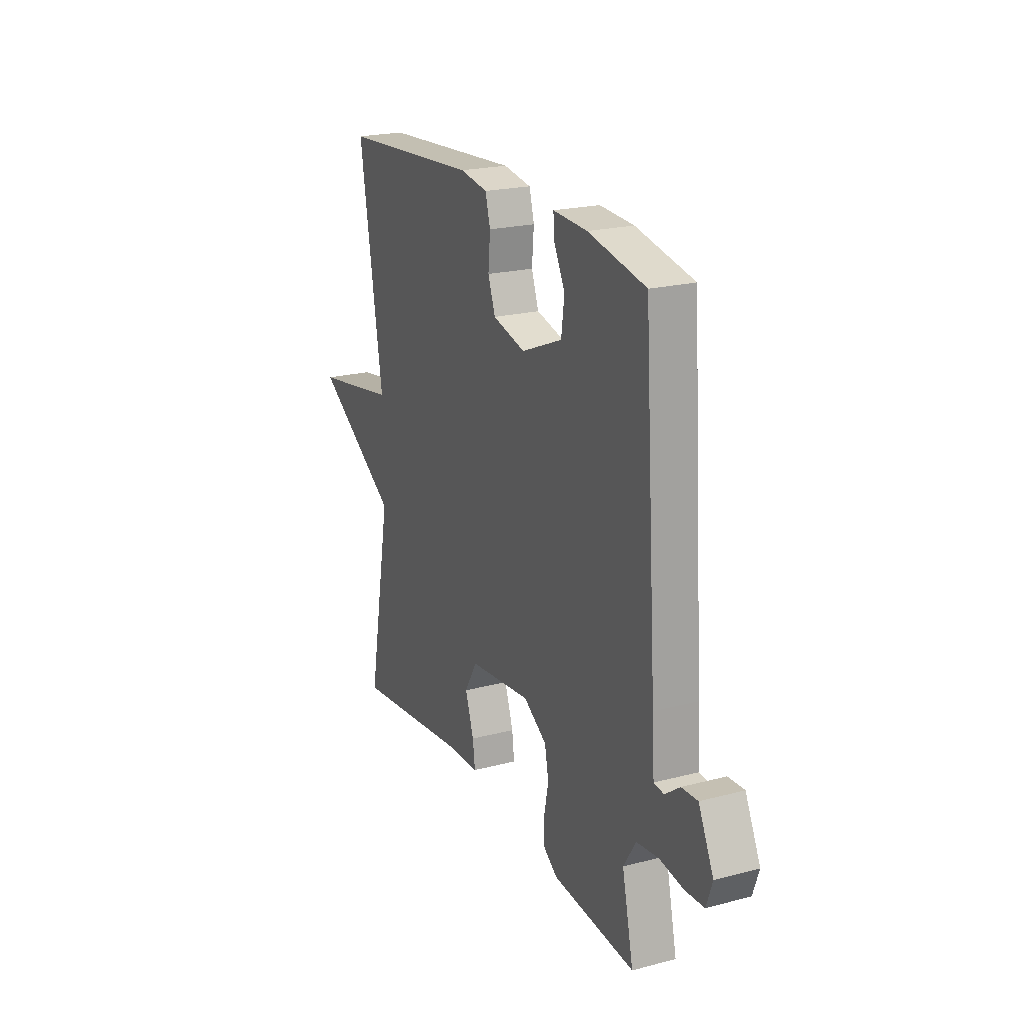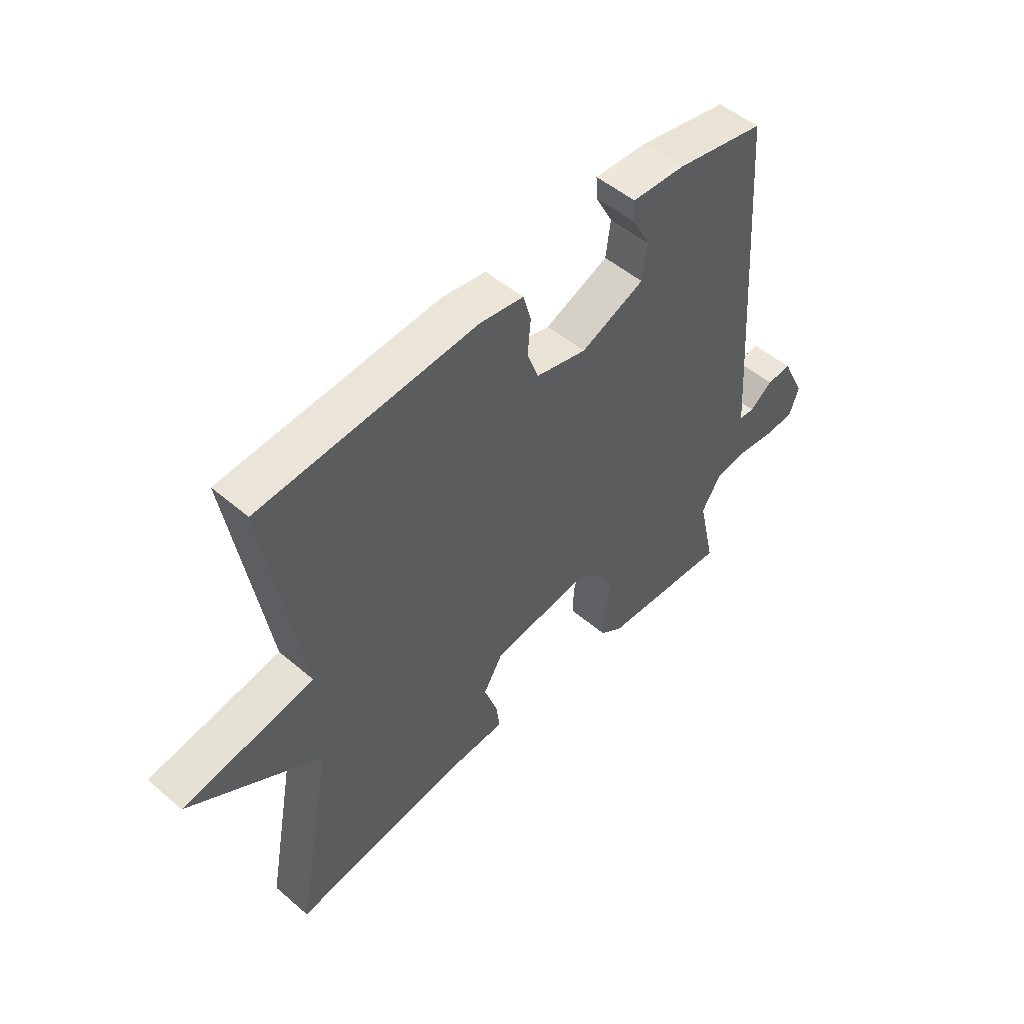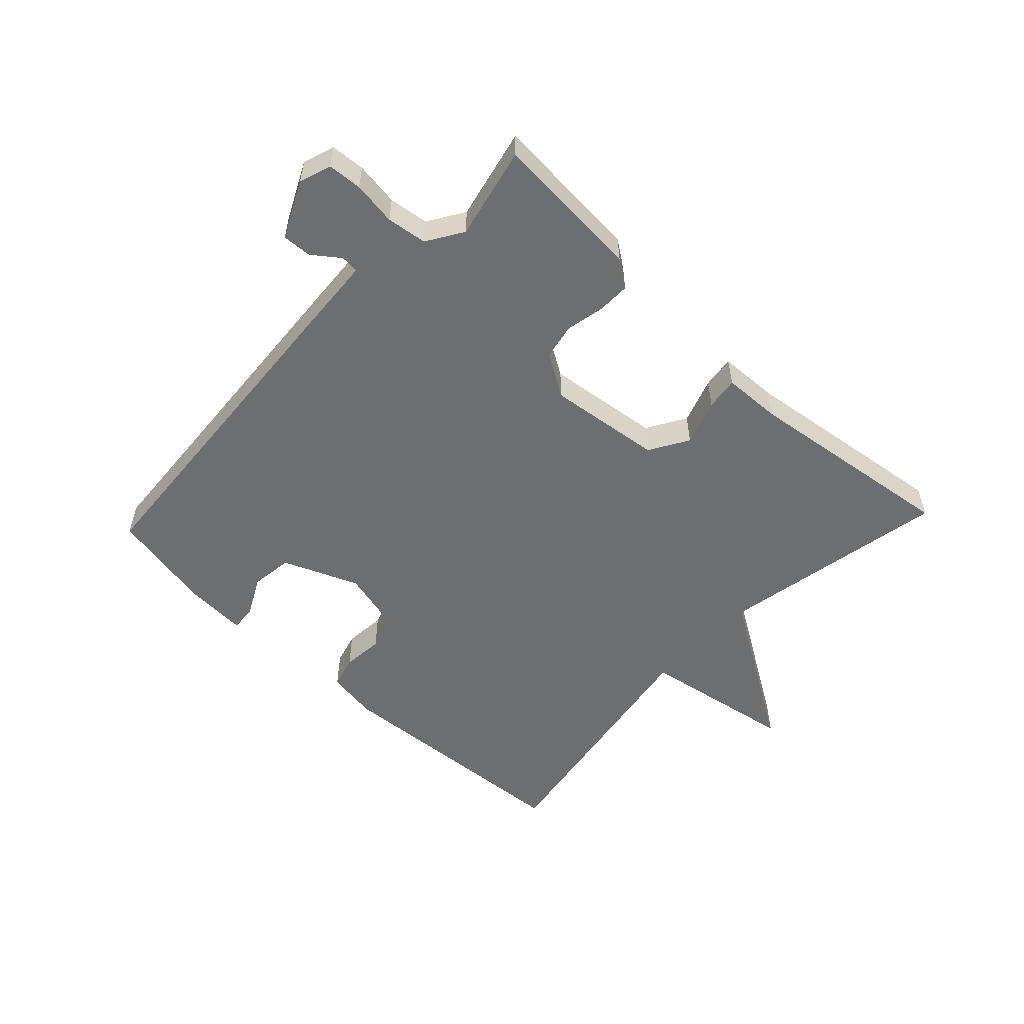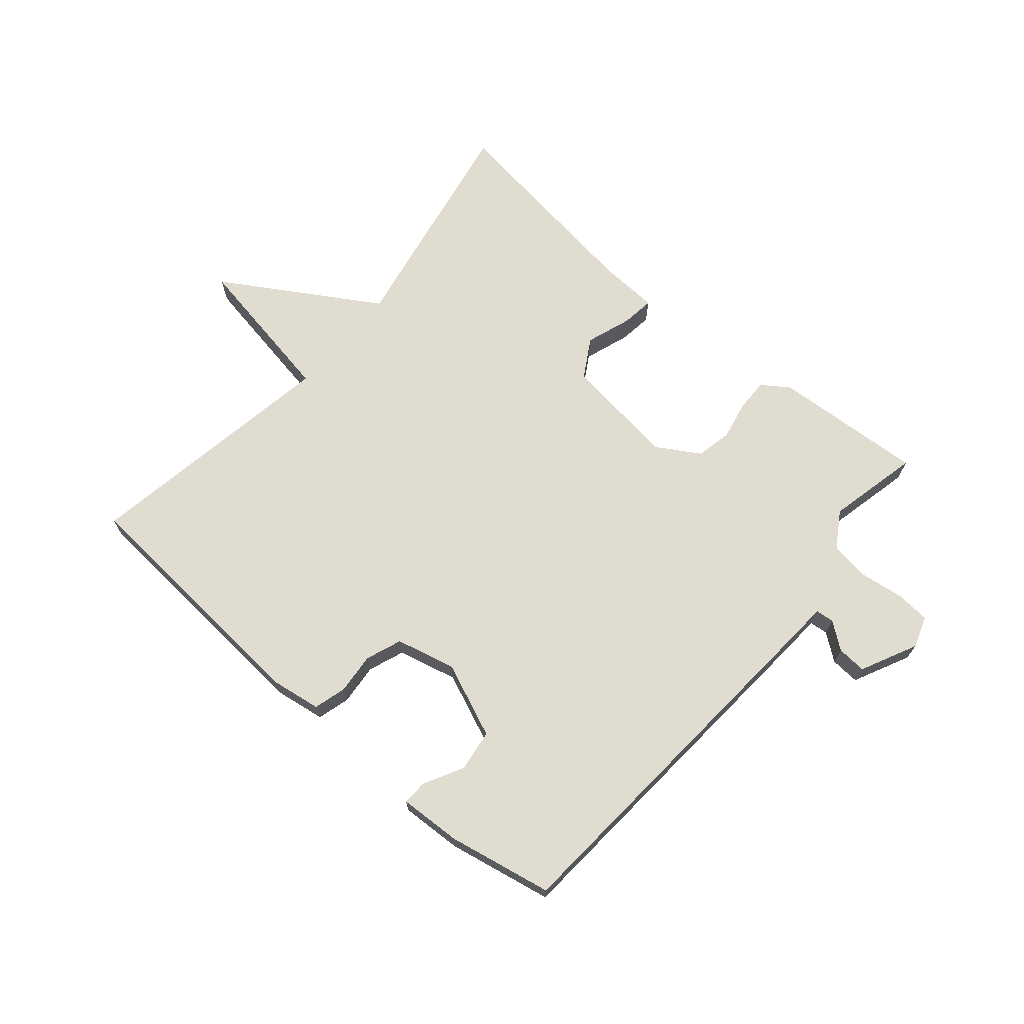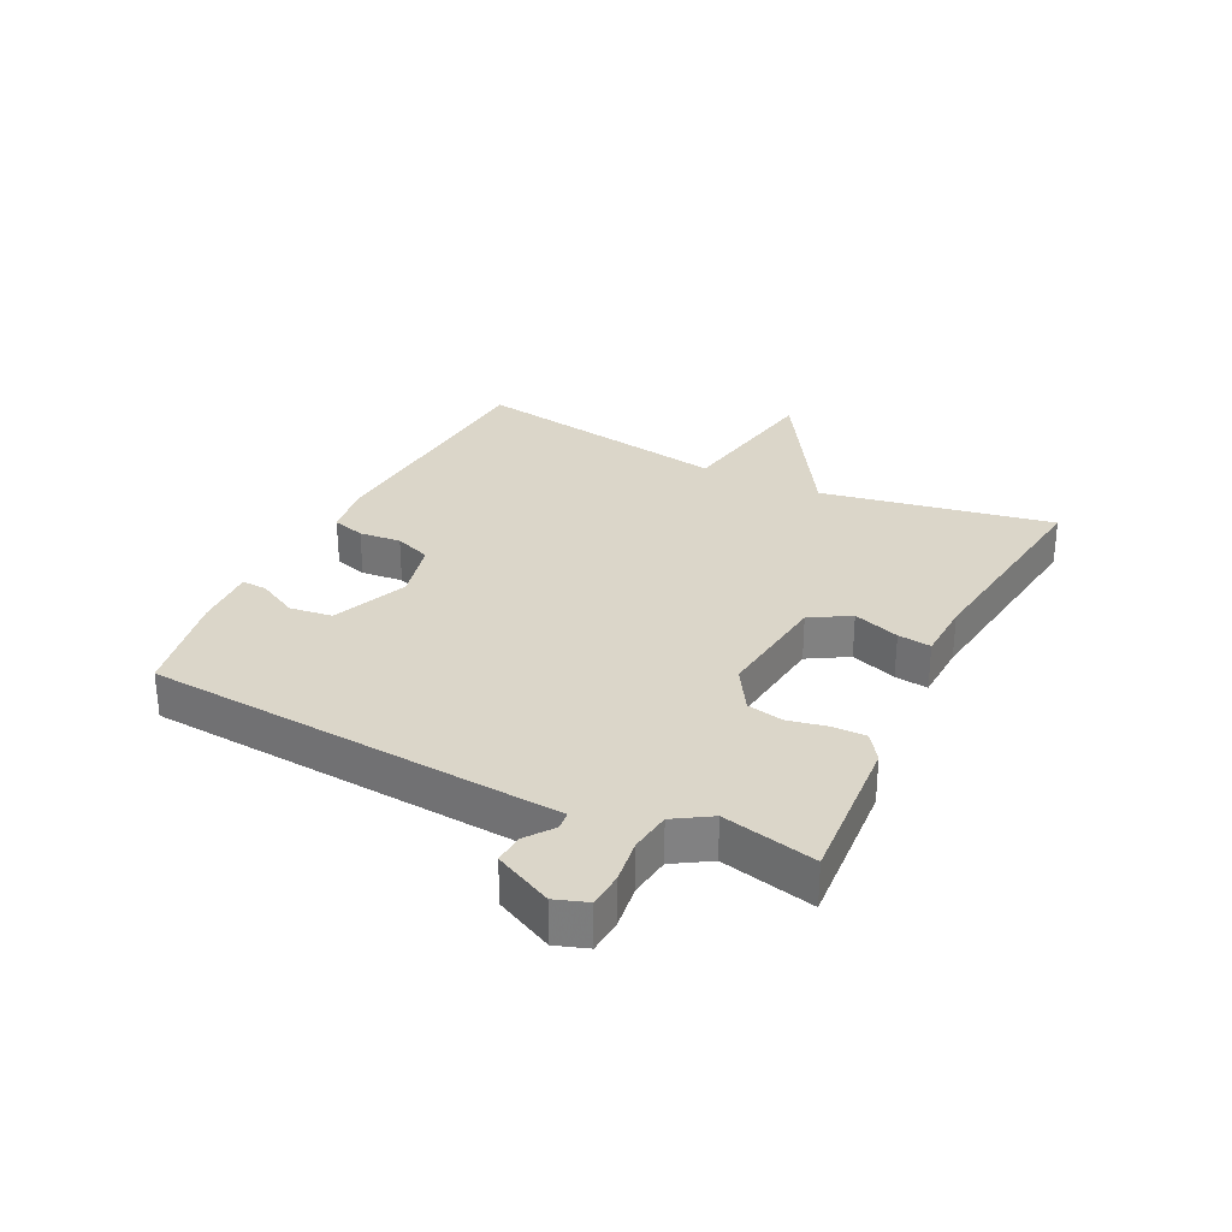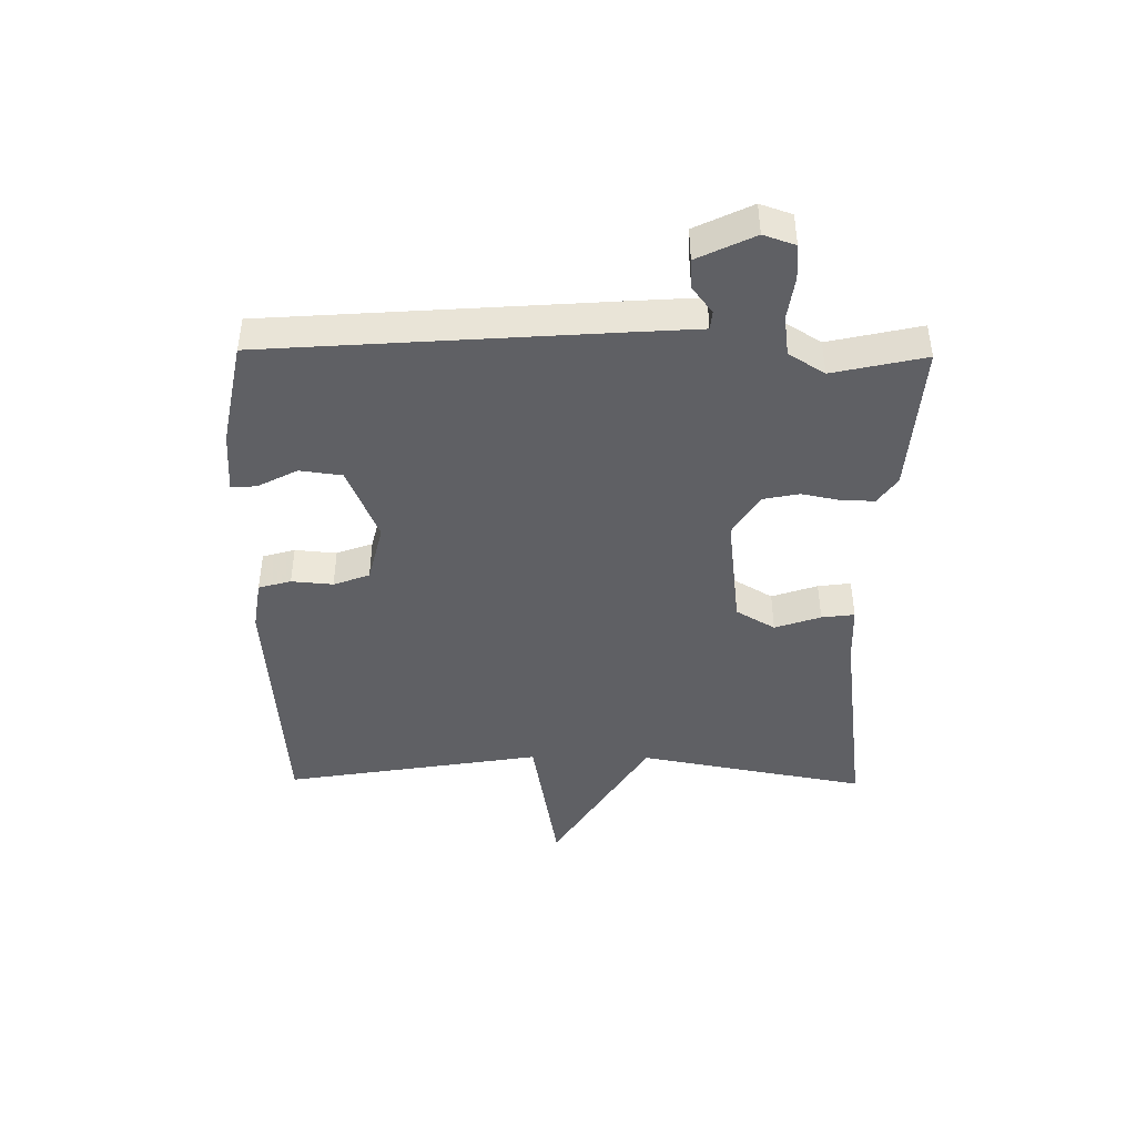
<metadata>
{"format":"obj","ext":"obj","renderer":"f3d","projection":"perspective","resolution":1024,"background":"white","views":[{"elev":21.6,"azim":65.3,"up":"+Z"},{"elev":50.7,"azim":-47.0,"up":"+Z"},{"elev":-54.3,"azim":136.6,"up":"+Y"},{"elev":69.4,"azim":40.5,"up":"+Y"},{"elev":30.0,"azim":116.3,"up":"+Y"},{"elev":-43.6,"azim":89.3,"up":"+Y"}]}
</metadata>
<code>
v 0.5 0.07 0.5
v 0.541 0.07 -0.071
v 0.548 0.07 -0.175
v 0.578 0.07 -0.178
v 0.622 0.07 -0.145
v 0.67 0.07 -0.142
v 0.715 0.07 -0.235
v 0.697 0.07 -0.287
v 0.641 0.07 -0.291
v 0.569 0.07 -0.281
v 0.503 0.07 -0.29
v 0.466 0.07 -0.349
v 0.5 0.07 -0.5
v 0.252 0.07 -0.483
v 0.208 0.07 -0.452
v 0.209 0.07 -0.398
v 0.222 0.07 -0.335
v 0.21 0.07 -0.276
v 0.14 0.07 -0.233
v -0.047 0.07 -0.256
v -0.085 0.07 -0.32
v -0.059 0.07 -0.395
v -0.052 0.07 -0.449
v -0.148 0.07 -0.453
v -0.5 0.07 -0.5
v -0.43 0.07 -0.124
v -0.683 0.07 0.032
v -0.43 0.07 0.076
v -0.5 0.07 0.5
v -0.083 0.07 0.53
v 0.001 0.07 0.517
v 0.016 0.07 0.464
v 0.01 0.07 0.396
v 0.032 0.07 0.337
v 0.13 0.07 0.313
v 0.253 0.07 0.364
v 0.262 0.07 0.433
v 0.228 0.07 0.498
v 0.226 0.07 0.539
v 0.328 0.07 0.534
v 0.5 0 0.5
v 0.541 0 -0.071
v 0.548 0 -0.175
v 0.578 0 -0.178
v 0.622 0 -0.145
v 0.67 0 -0.142
v 0.715 0 -0.235
v 0.697 0 -0.287
v 0.641 0 -0.291
v 0.569 0 -0.281
v 0.503 0 -0.29
v 0.466 0 -0.349
v 0.5 0 -0.5
v 0.252 0 -0.483
v 0.208 0 -0.452
v 0.209 0 -0.398
v 0.222 0 -0.335
v 0.21 0 -0.276
v 0.14 0 -0.233
v -0.047 0 -0.256
v -0.085 0 -0.32
v -0.059 0 -0.395
v -0.052 0 -0.449
v -0.148 0 -0.453
v -0.5 0 -0.5
v -0.43 0 -0.124
v -0.683 0 0.032
v -0.43 0 0.076
v -0.5 0 0.5
v -0.083 0 0.53
v 0.001 0 0.517
v 0.016 0 0.464
v 0.01 0 0.396
v 0.032 0 0.337
v 0.13 0 0.313
v 0.253 0 0.364
v 0.262 0 0.433
v 0.228 0 0.498
v 0.226 0 0.539
v 0.328 0 0.534
f 40 1 2
f 39 40 2
f 38 39 2
f 37 38 2
f 36 37 2 3
f 35 36 3
f 34 35 3
f 31 32 33
f 30 31 33
f 29 30 33
f 28 29 33
f 28 33 34
f 26 27 28
f 26 28 34 3
f 24 25 26
f 23 24 26
f 22 23 26
f 21 22 26
f 20 21 26
f 26 3 4
f 20 26 4
f 19 20 4
f 15 16 17
f 14 15 17
f 13 14 17
f 12 13 17
f 11 12 17 18
f 18 19 4
f 11 18 4
f 10 11 4
f 8 9 10
f 7 8 10
f 6 7 10
f 5 6 10
f 4 5 10
f 42 41 80
f 42 80 79
f 42 79 78
f 42 78 77
f 43 42 77 76
f 43 76 75
f 43 75 74
f 73 72 71
f 73 71 70
f 73 70 69
f 73 69 68
f 74 73 68
f 68 67 66
f 43 74 68 66
f 66 65 64
f 66 64 63
f 66 63 62
f 66 62 61
f 66 61 60
f 44 43 66
f 44 66 60
f 44 60 59
f 57 56 55
f 57 55 54
f 57 54 53
f 57 53 52
f 58 57 52 51
f 44 59 58
f 44 58 51
f 44 51 50
f 50 49 48
f 50 48 47
f 50 47 46
f 50 46 45
f 50 45 44
f 1 41 42 2
f 2 42 43 3
f 3 43 44 4
f 4 44 45 5
f 5 45 46 6
f 6 46 47 7
f 7 47 48 8
f 8 48 49 9
f 9 49 50 10
f 10 50 51 11
f 11 51 52 12
f 12 52 53 13
f 13 53 54 14
f 14 54 55 15
f 15 55 56 16
f 16 56 57 17
f 17 57 58 18
f 18 58 59 19
f 19 59 60 20
f 20 60 61 21
f 21 61 62 22
f 22 62 63 23
f 23 63 64 24
f 24 64 65 25
f 25 65 66 26
f 26 66 67 27
f 27 67 68 28
f 28 68 69 29
f 29 69 70 30
f 30 70 71 31
f 31 71 72 32
f 32 72 73 33
f 33 73 74 34
f 34 74 75 35
f 35 75 76 36
f 36 76 77 37
f 37 77 78 38
f 38 78 79 39
f 39 79 80 40
f 40 80 41 1

</code>
